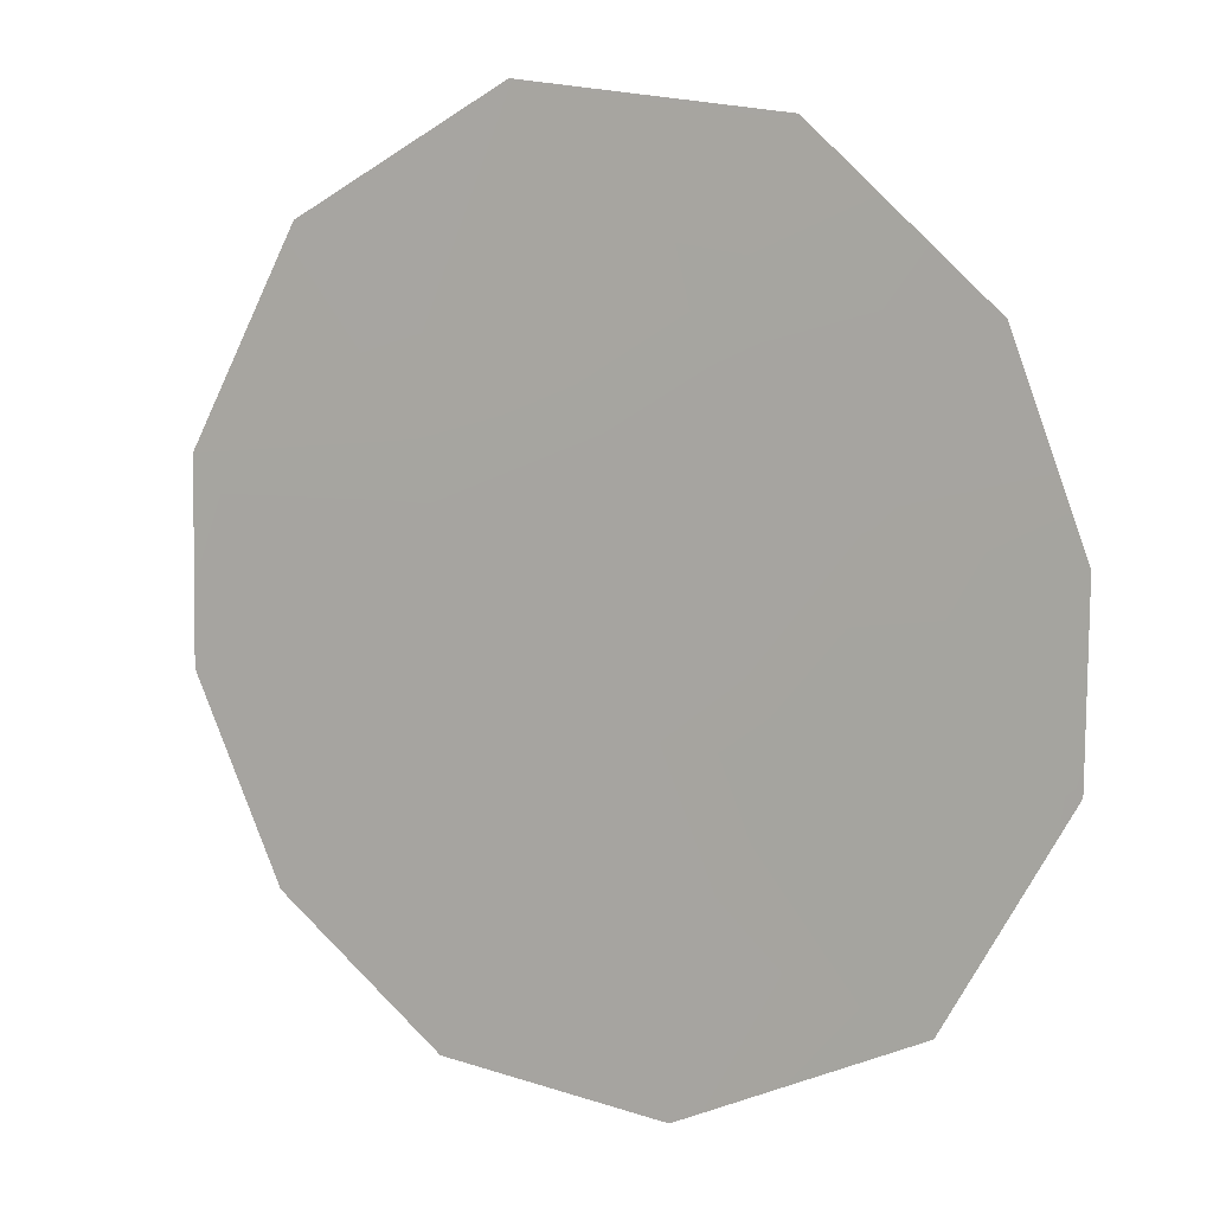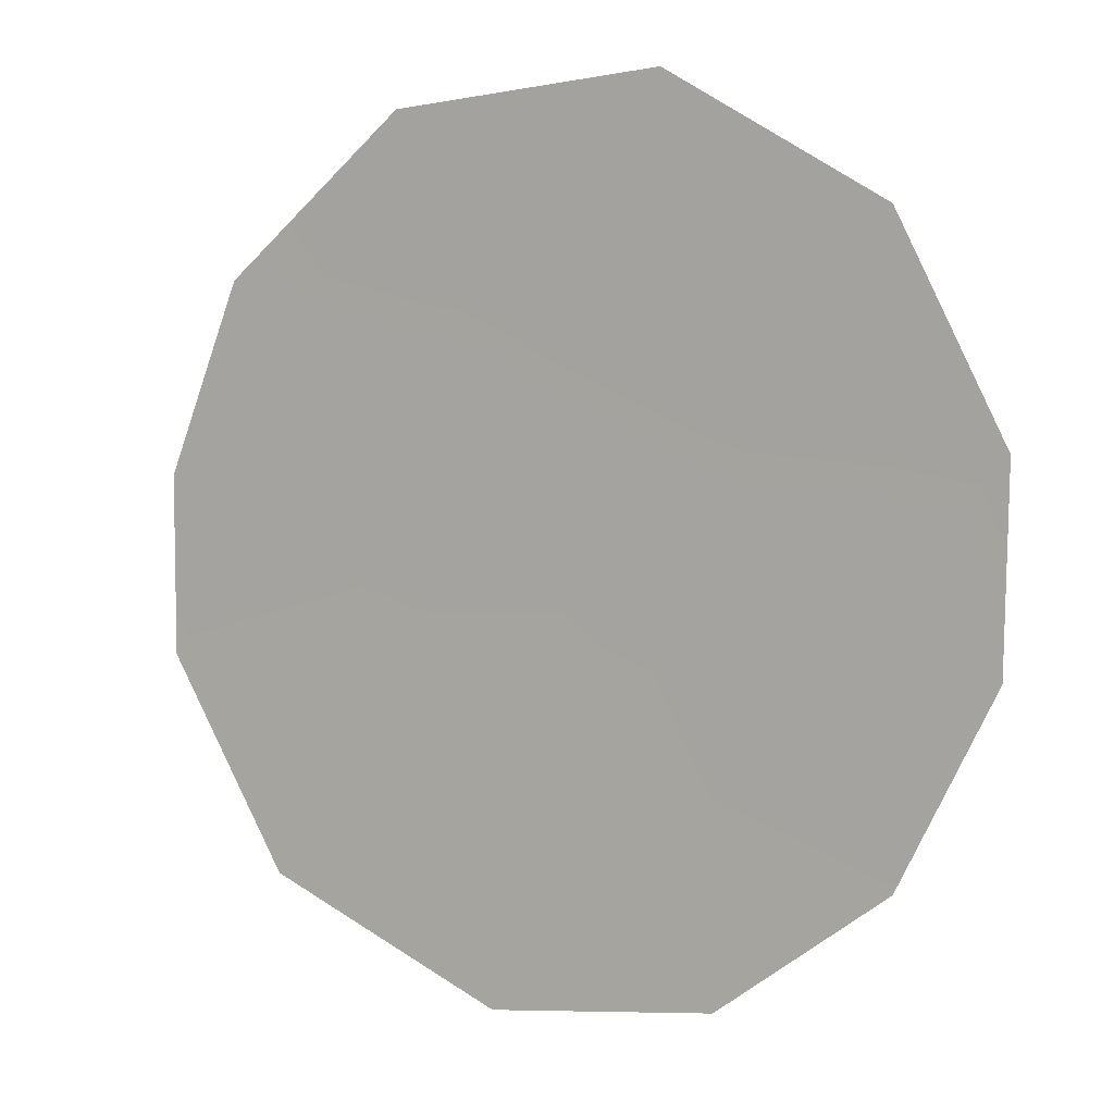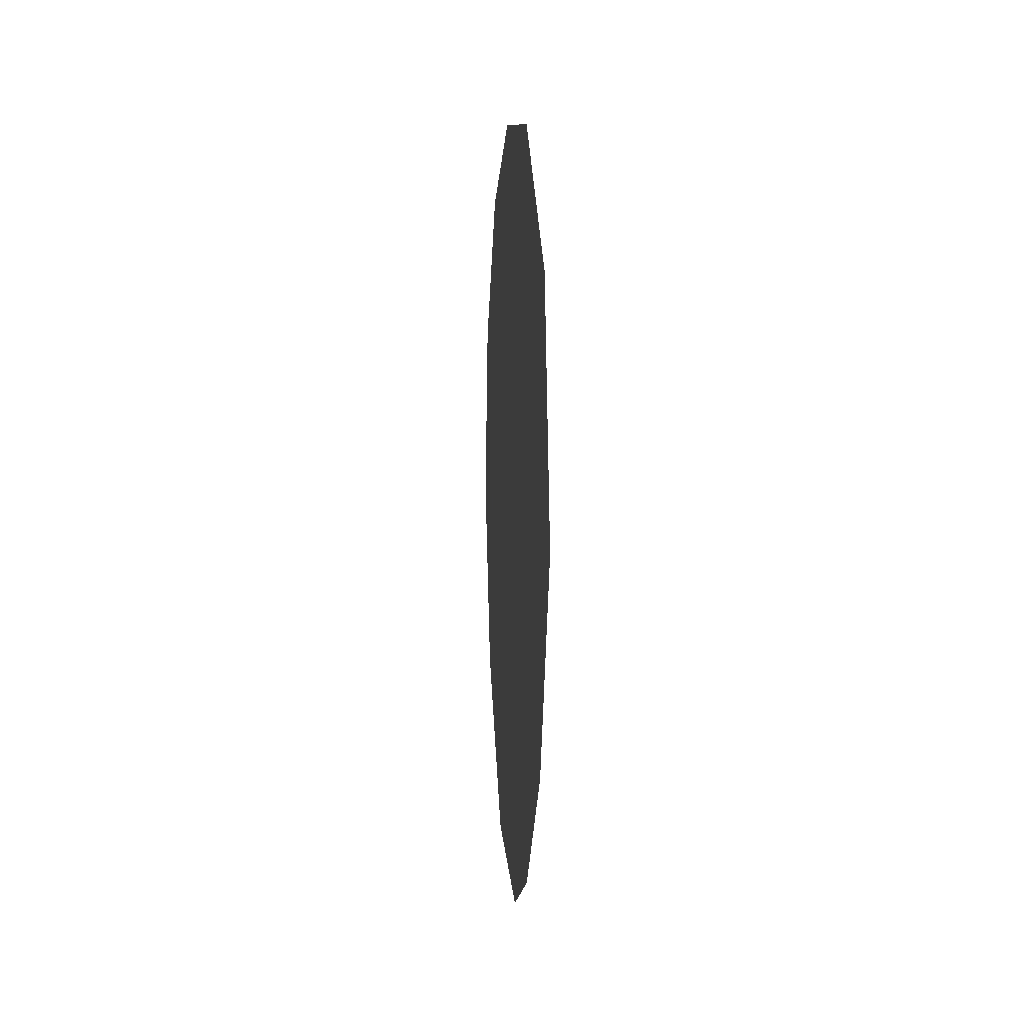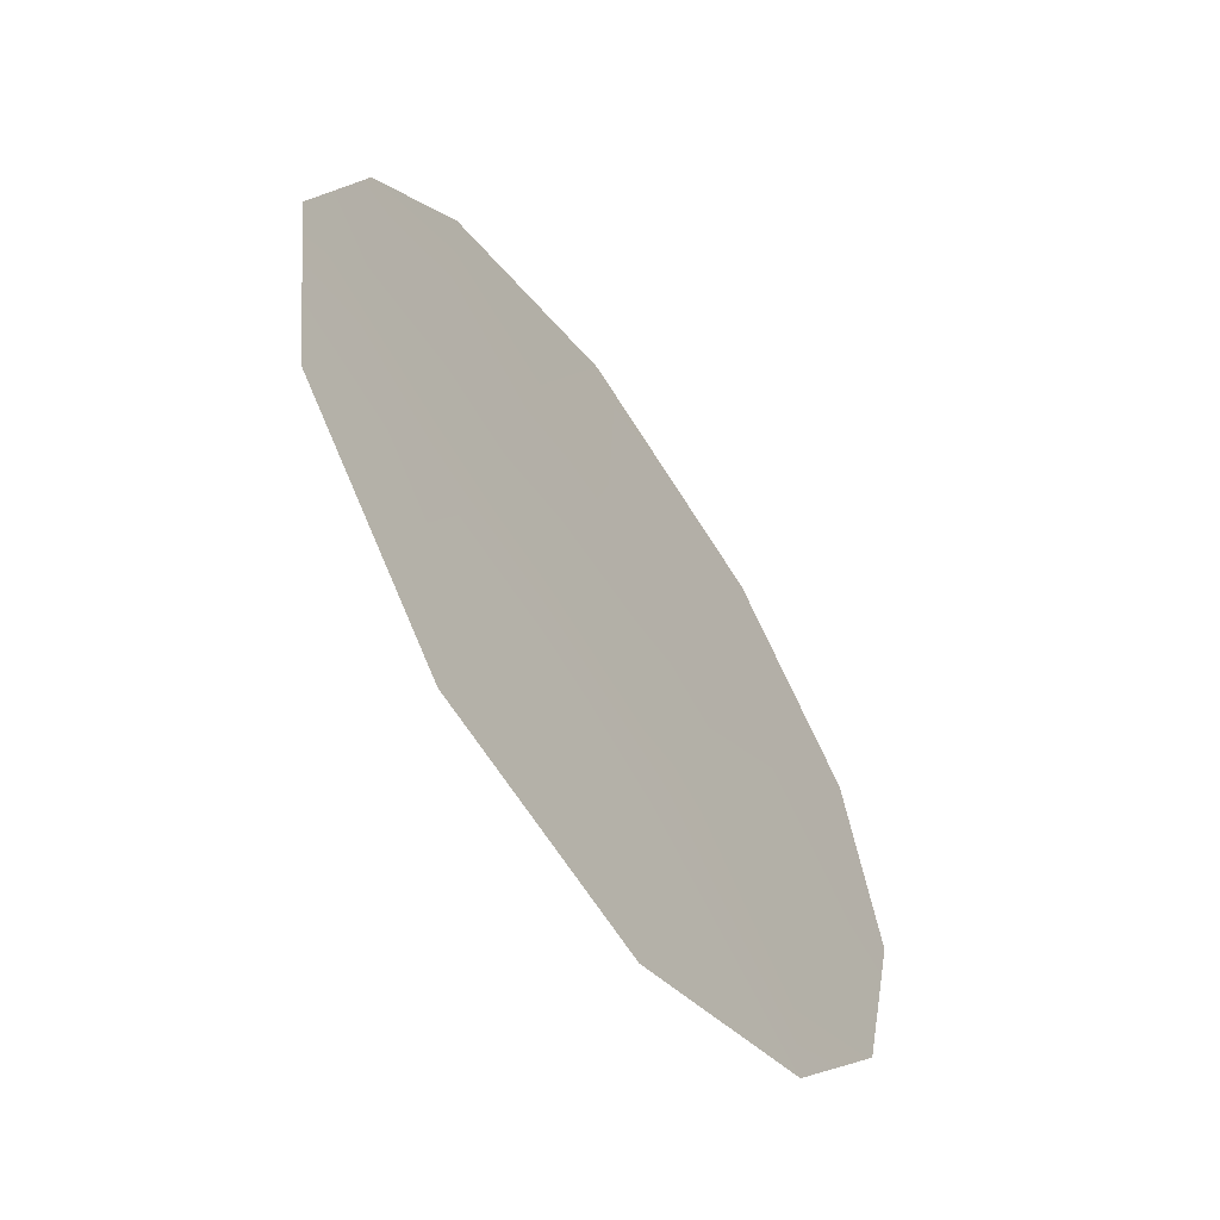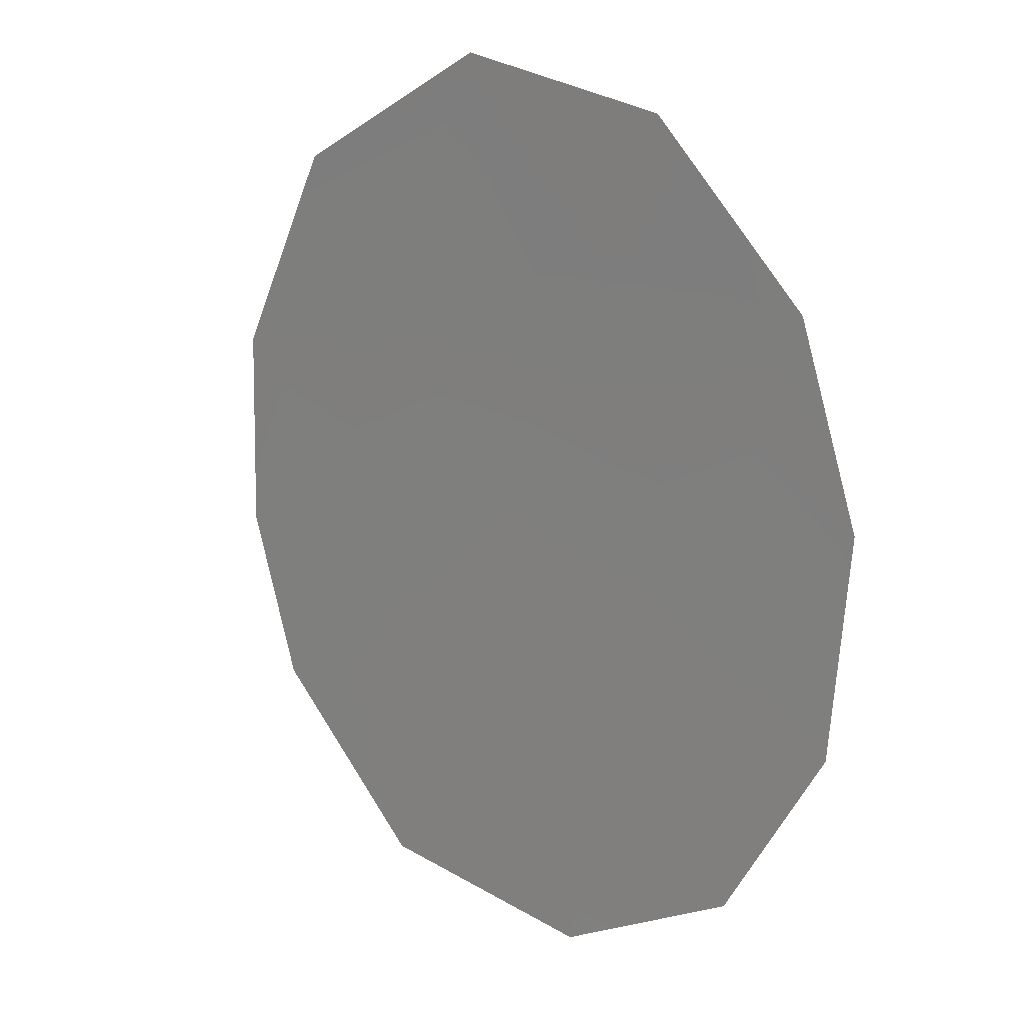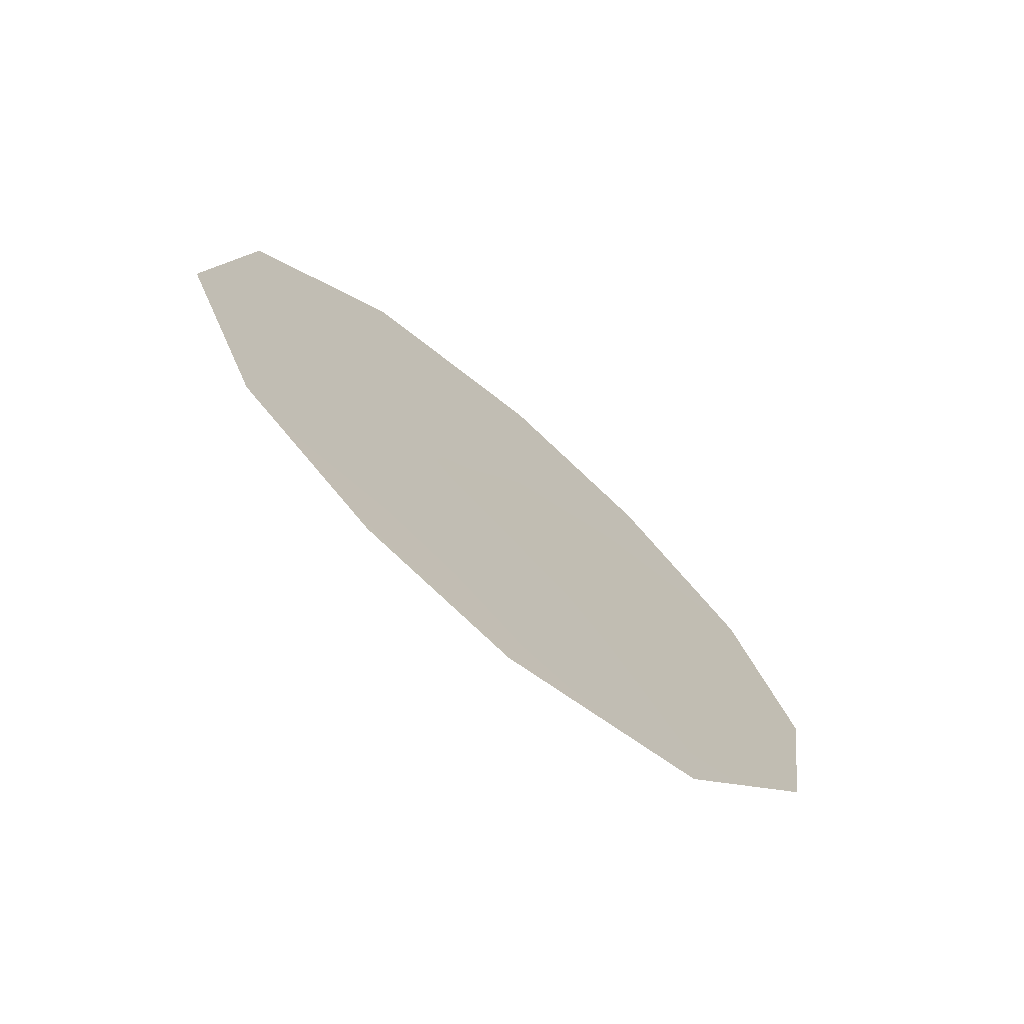
<metadata>
{"format":"obj","ext":"obj","renderer":"f3d","projection":"perspective","resolution":1024,"background":"white","views":[{"elev":40.6,"azim":-57.0,"up":"+Z"},{"elev":-26.6,"azim":121.3,"up":"+Z"},{"elev":-0.2,"azim":25.6,"up":"+Y"},{"elev":58.0,"azim":162.2,"up":"+Z"},{"elev":-30.1,"azim":146.6,"up":"+Z"},{"elev":-71.2,"azim":80.2,"up":"+Y"}]}
</metadata>
<code>
v -82.2 23.69 77.53
v -80.75 25.28 80.07
v -81.81 27.05 78.27
v -79.83 27.22 81.64
v -80.93 27.61 79.78
v -78.99 25.62 83.06
v -78.76 23.14 83.43
v -81.86 19.91 78.04
v -80.77 19.42 79.93
v -79.98 19.9 81.32
v -79.23 21.09 82.63
v -82.88 23.81 76.36
v -81.9 22.02 78
v -82.67 21.72 76.67
v -80.1 25.98 81.18
v -81.34 23.5 79.02
v -82.54 25.68 76.98
v -79.51 23.23 82.17
v -81.59 25.5 78.63
v -81.1 21.57 79.38
v -79.95 24.56 81.43
v -80.14 21.53 81.05
v -80.46 23.31 80.54
f 20 22 9
f 12 17 1
f 14 12 1
f 22 10 9
f 8 20 9
f 15 6 21
f 7 18 6
f 1 16 13
f 20 8 13
f 14 13 8
f 18 22 23
f 17 19 1
f 17 3 19
f 1 19 16
f 16 23 20
f 16 19 2
f 20 13 16
f 14 1 13
f 15 4 6
f 18 7 11
f 10 22 11
f 2 21 23
f 18 23 21
f 19 3 5
f 4 15 5
f 20 23 22
f 21 6 18
f 15 21 2
f 2 19 5
f 15 2 5
f 22 18 11
f 2 23 16

</code>
